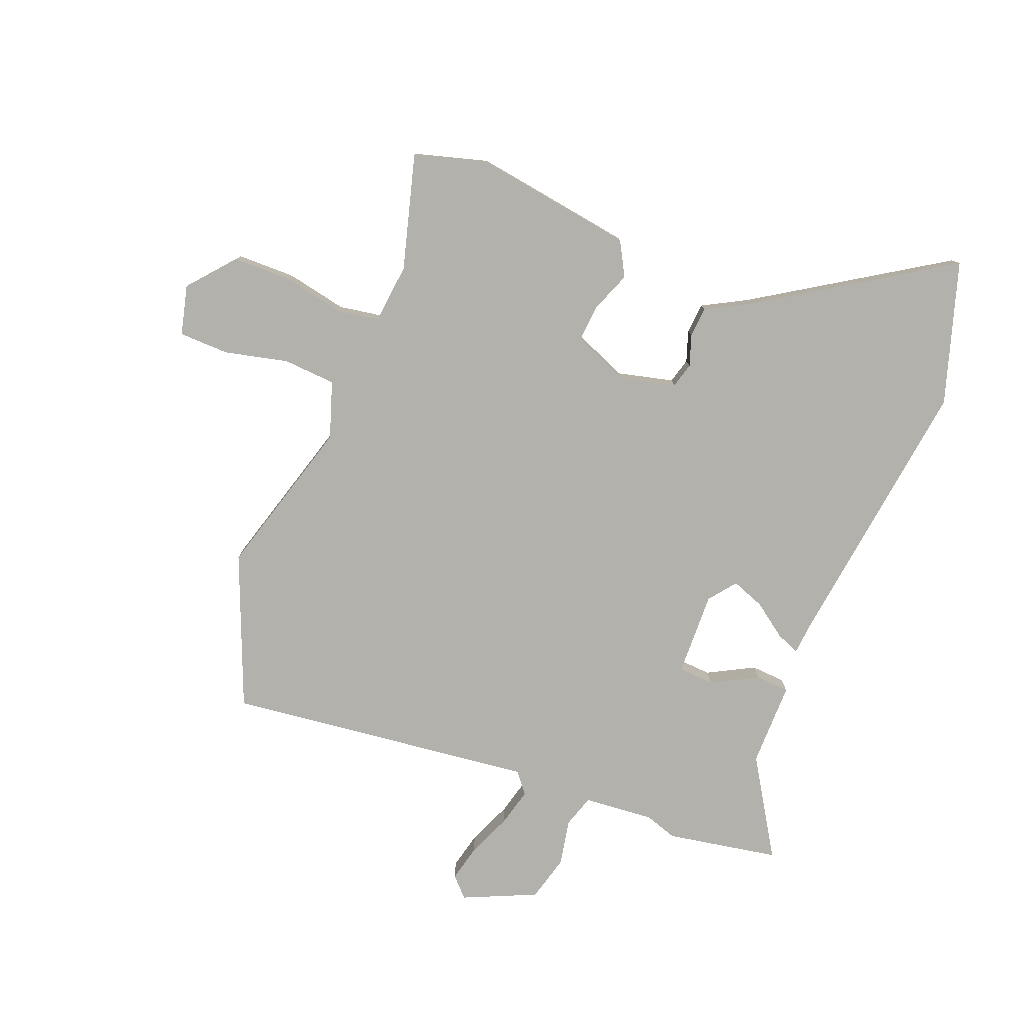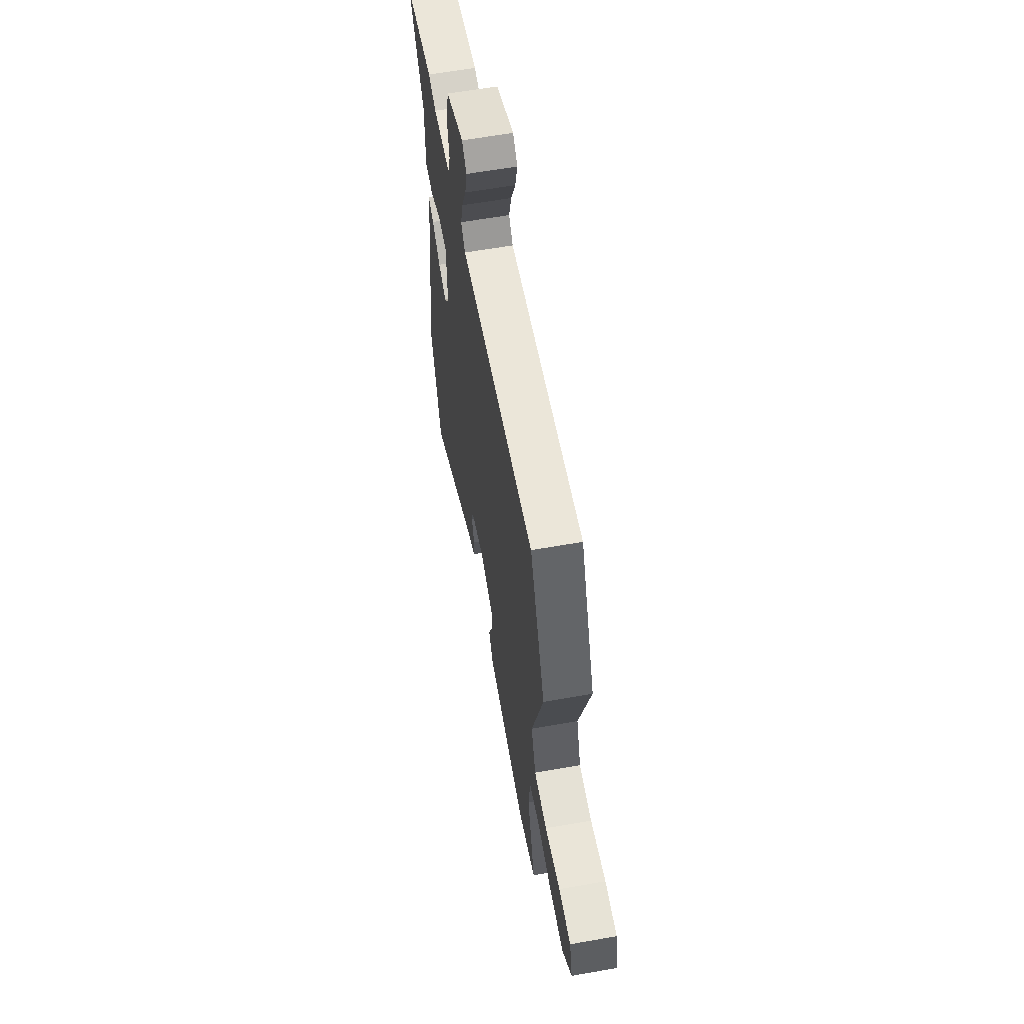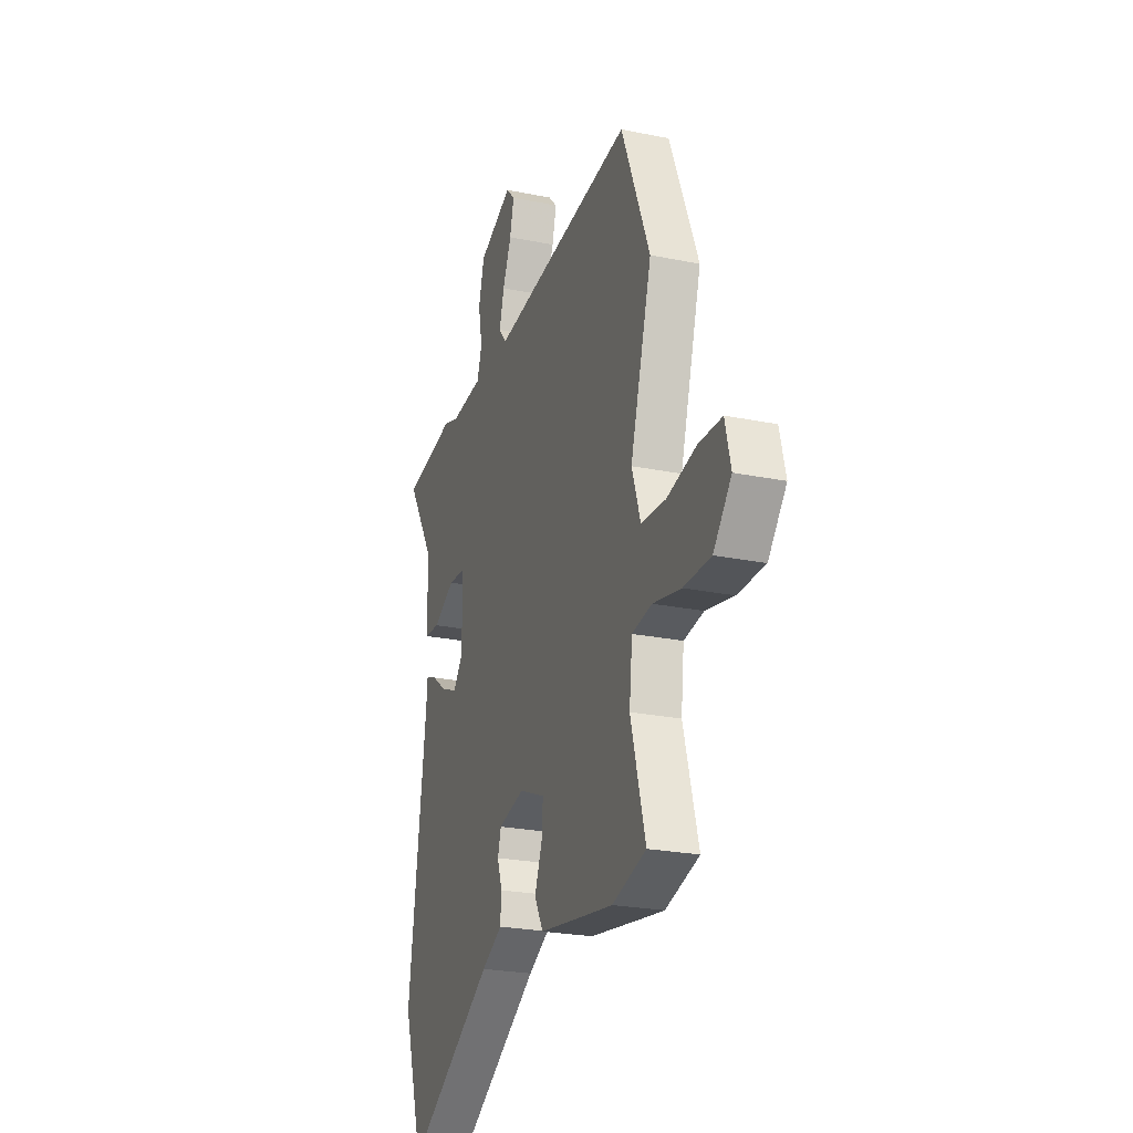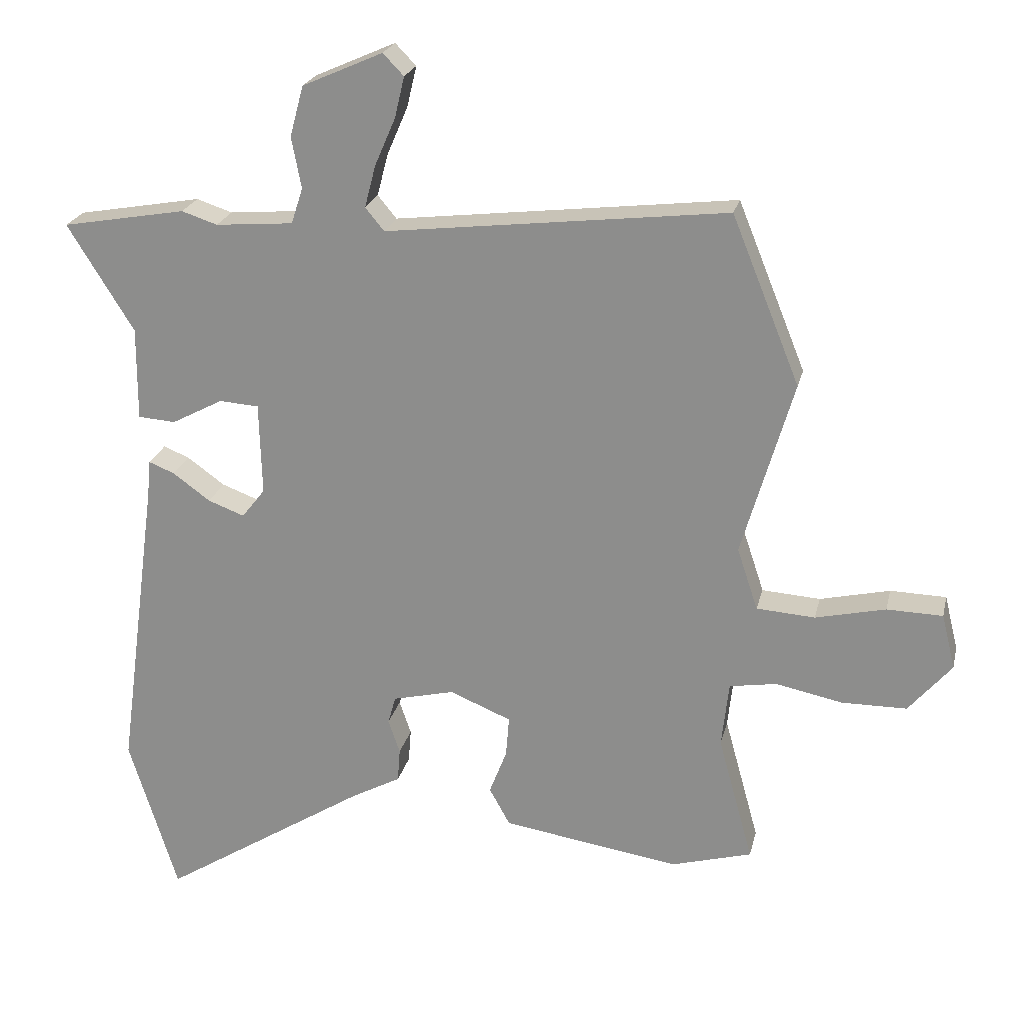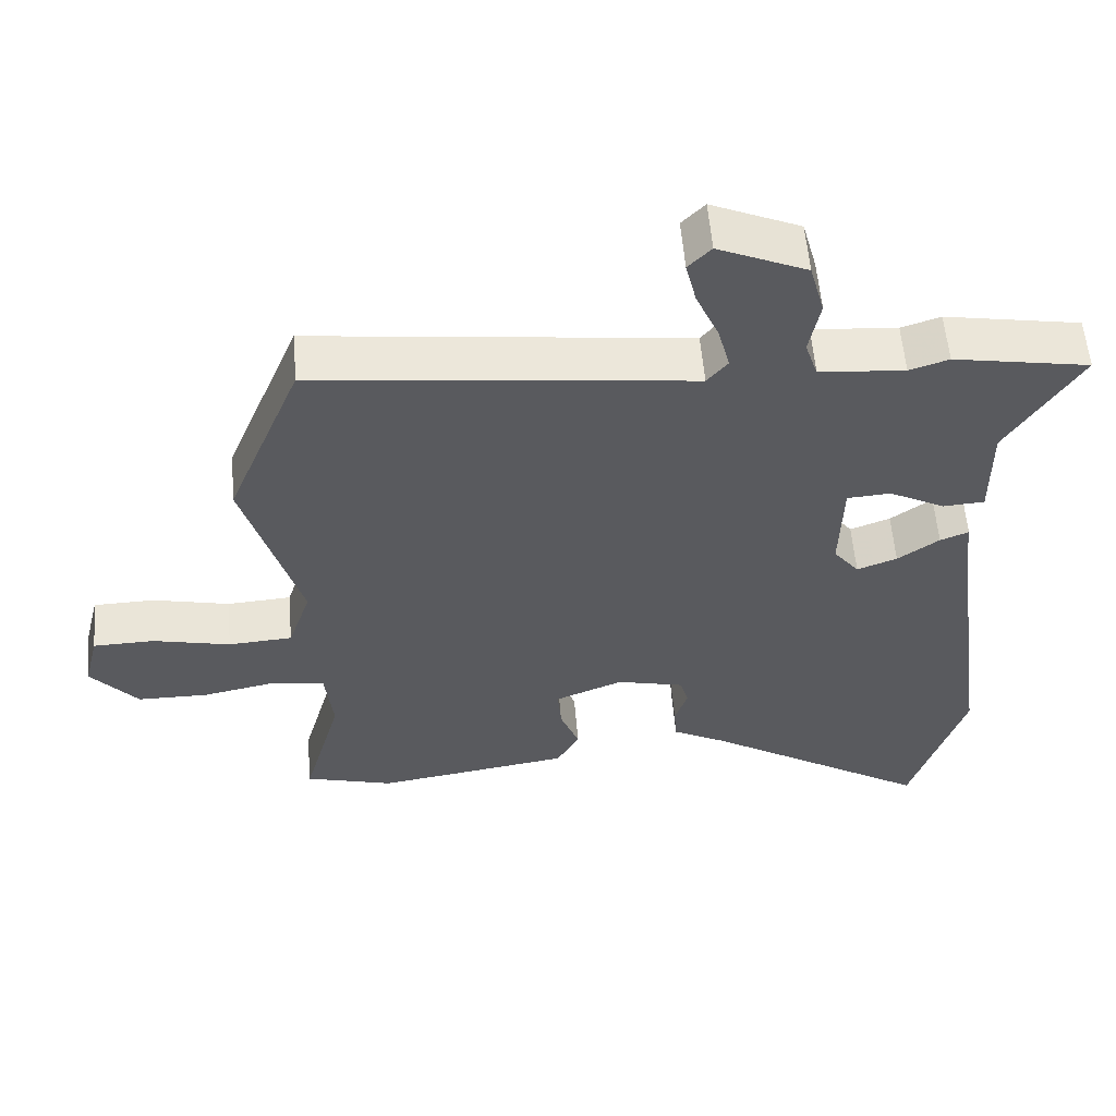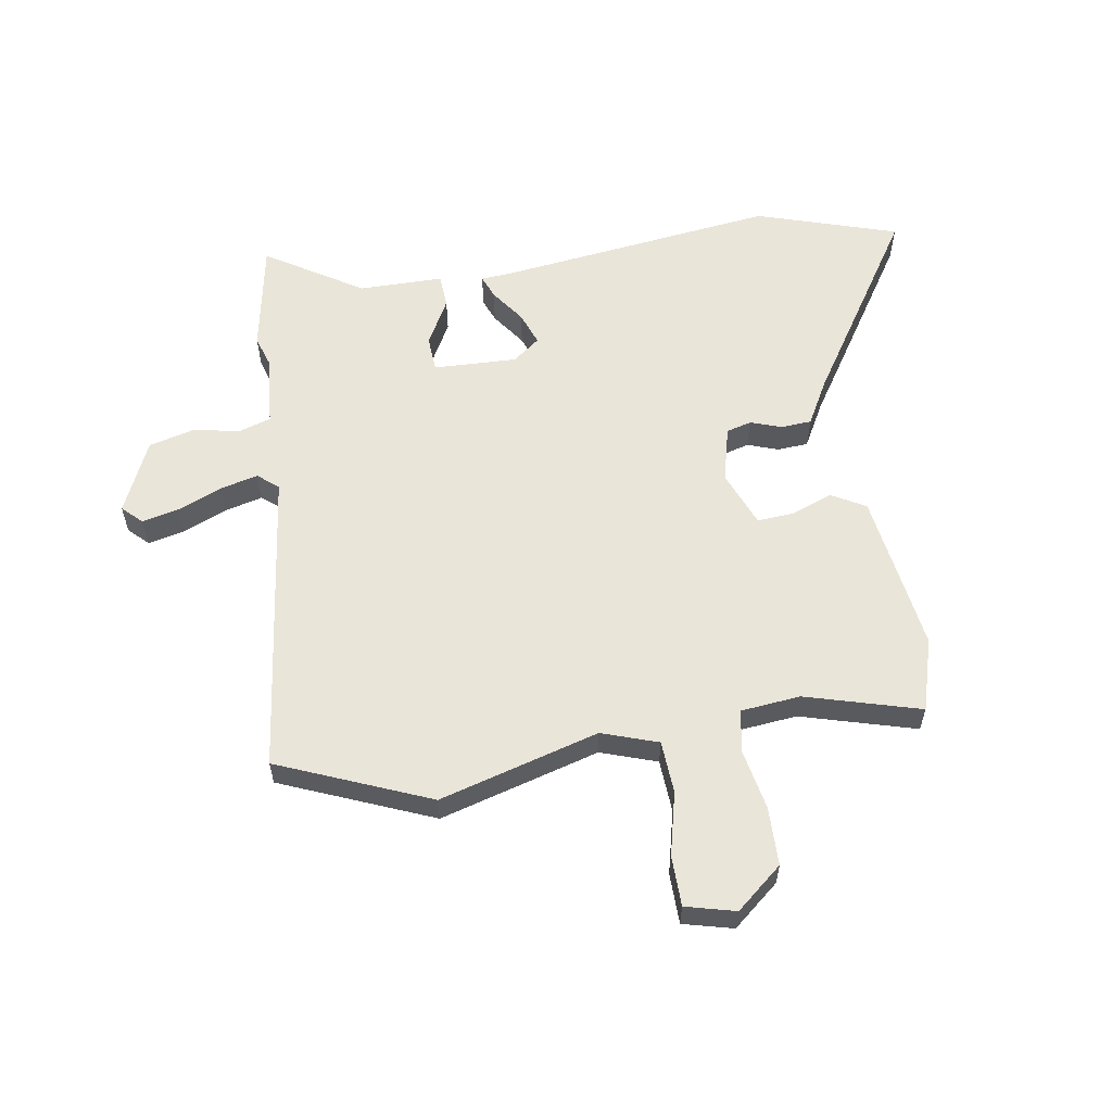
<metadata>
{"format":"obj","ext":"obj","renderer":"f3d","projection":"perspective","resolution":1024,"background":"white","views":[{"elev":-79.1,"azim":158.6,"up":"+Y"},{"elev":61.5,"azim":79.8,"up":"+Z"},{"elev":-23.9,"azim":71.1,"up":"+Z"},{"elev":22.8,"azim":12.8,"up":"+Z"},{"elev":57.3,"azim":175.2,"up":"+Z"},{"elev":58.5,"azim":81.3,"up":"+Y"}]}
</metadata>
<code>
v -0.448 0.07 -0.668
v -0.523 0.07 -0.426
v -0.459 0.07 0.047
v -0.454 0.07 0.103
v -0.414 0.07 0.087
v -0.356 0.07 0.045
v -0.3 0.07 0.024
v -0.264 0.07 0.07
v -0.268 0.07 0.213
v -0.329 0.07 0.217
v -0.408 0.07 0.175
v -0.466 0.07 0.179
v -0.465 0.07 0.323
v -0.567 0.07 0.488
v -0.376 0.07 0.522
v -0.321 0.07 0.504
v -0.201 0.07 0.514
v -0.183 0.07 0.569
v -0.198 0.07 0.648
v -0.177 0.07 0.726
v -0.053 0.07 0.781
v -0.021 0.07 0.748
v -0.036 0.07 0.685
v -0.068 0.07 0.611
v -0.085 0.07 0.546
v -0.056 0.07 0.511
v 0.47 0.07 0.573
v 0.575 0.07 0.314
v 0.496 0.07 0.042
v 0.528 0.07 -0.054
v 0.618 0.07 -0.06
v 0.726 0.07 -0.035
v 0.812 0.07 -0.037
v 0.833 0.07 -0.122
v 0.767 0.07 -0.2
v 0.667 0.07 -0.201
v 0.564 0.07 -0.18
v 0.491 0.07 -0.192
v 0.48 0.07 -0.294
v 0.534 0.07 -0.49
v 0.41 0.07 -0.525
v 0.304 0.07 -0.509
v 0.136 0.07 -0.483
v 0.104 0.07 -0.425
v 0.131 0.07 -0.355
v 0.136 0.07 -0.292
v 0.041 0.07 -0.253
v -0.054 0.07 -0.276
v -0.066 0.07 -0.319
v -0.048 0.07 -0.372
v -0.052 0.07 -0.424
v -0.128 0.07 -0.465
v -0.448 0 -0.668
v -0.523 0 -0.426
v -0.459 0 0.047
v -0.454 0 0.103
v -0.414 0 0.087
v -0.356 0 0.045
v -0.3 0 0.024
v -0.264 0 0.07
v -0.268 0 0.213
v -0.329 0 0.217
v -0.408 0 0.175
v -0.466 0 0.179
v -0.465 0 0.323
v -0.567 0 0.488
v -0.376 0 0.522
v -0.321 0 0.504
v -0.201 0 0.514
v -0.183 0 0.569
v -0.198 0 0.648
v -0.177 0 0.726
v -0.053 0 0.781
v -0.021 0 0.748
v -0.036 0 0.685
v -0.068 0 0.611
v -0.085 0 0.546
v -0.056 0 0.511
v 0.47 0 0.573
v 0.575 0 0.314
v 0.496 0 0.042
v 0.528 0 -0.054
v 0.618 0 -0.06
v 0.726 0 -0.035
v 0.812 0 -0.037
v 0.833 0 -0.122
v 0.767 0 -0.2
v 0.667 0 -0.201
v 0.564 0 -0.18
v 0.491 0 -0.192
v 0.48 0 -0.294
v 0.534 0 -0.49
v 0.41 0 -0.525
v 0.304 0 -0.509
v 0.136 0 -0.483
v 0.104 0 -0.425
v 0.131 0 -0.355
v 0.136 0 -0.292
v 0.041 0 -0.253
v -0.054 0 -0.276
v -0.066 0 -0.319
v -0.048 0 -0.372
v -0.052 0 -0.424
v -0.128 0 -0.465
f 49 50 51 52
f 48 49 52 1
f 42 43 44 45
f 42 45 46
f 39 40 41 42
f 38 39 42 46
f 34 35 36 37
f 34 37 38
f 31 32 33 34
f 30 31 34 38
f 29 30 38 46
f 26 27 28 29
f 21 22 23 24
f 21 24 25
f 18 19 20 21
f 17 18 21 25
f 13 14 15 16
f 13 16 17
f 10 11 12 13
f 9 10 13 17
f 8 9 17 25
f 3 4 5 6
f 3 6 7
f 48 1 2 3
f 47 48 3 7
f 26 29 46 47
f 8 25 26 47
f 7 8 47
f 104 103 102 101
f 53 104 101 100
f 97 96 95 94
f 98 97 94
f 94 93 92 91
f 98 94 91 90
f 89 88 87 86
f 90 89 86
f 86 85 84 83
f 90 86 83 82
f 98 90 82 81
f 81 80 79 78
f 76 75 74 73
f 77 76 73
f 73 72 71 70
f 77 73 70 69
f 68 67 66 65
f 69 68 65
f 65 64 63 62
f 69 65 62 61
f 77 69 61 60
f 58 57 56 55
f 59 58 55
f 55 54 53 100
f 59 55 100 99
f 99 98 81 78
f 99 78 77 60
f 99 60 59
f 1 53 54 2
f 2 54 55 3
f 3 55 56 4
f 4 56 57 5
f 5 57 58 6
f 6 58 59 7
f 7 59 60 8
f 8 60 61 9
f 9 61 62 10
f 10 62 63 11
f 11 63 64 12
f 12 64 65 13
f 13 65 66 14
f 14 66 67 15
f 15 67 68 16
f 16 68 69 17
f 17 69 70 18
f 18 70 71 19
f 19 71 72 20
f 20 72 73 21
f 21 73 74 22
f 22 74 75 23
f 23 75 76 24
f 24 76 77 25
f 25 77 78 26
f 26 78 79 27
f 27 79 80 28
f 28 80 81 29
f 29 81 82 30
f 30 82 83 31
f 31 83 84 32
f 32 84 85 33
f 33 85 86 34
f 34 86 87 35
f 35 87 88 36
f 36 88 89 37
f 37 89 90 38
f 38 90 91 39
f 39 91 92 40
f 40 92 93 41
f 41 93 94 42
f 42 94 95 43
f 43 95 96 44
f 44 96 97 45
f 45 97 98 46
f 46 98 99 47
f 47 99 100 48
f 48 100 101 49
f 49 101 102 50
f 50 102 103 51
f 51 103 104 52
f 52 104 53 1

</code>
